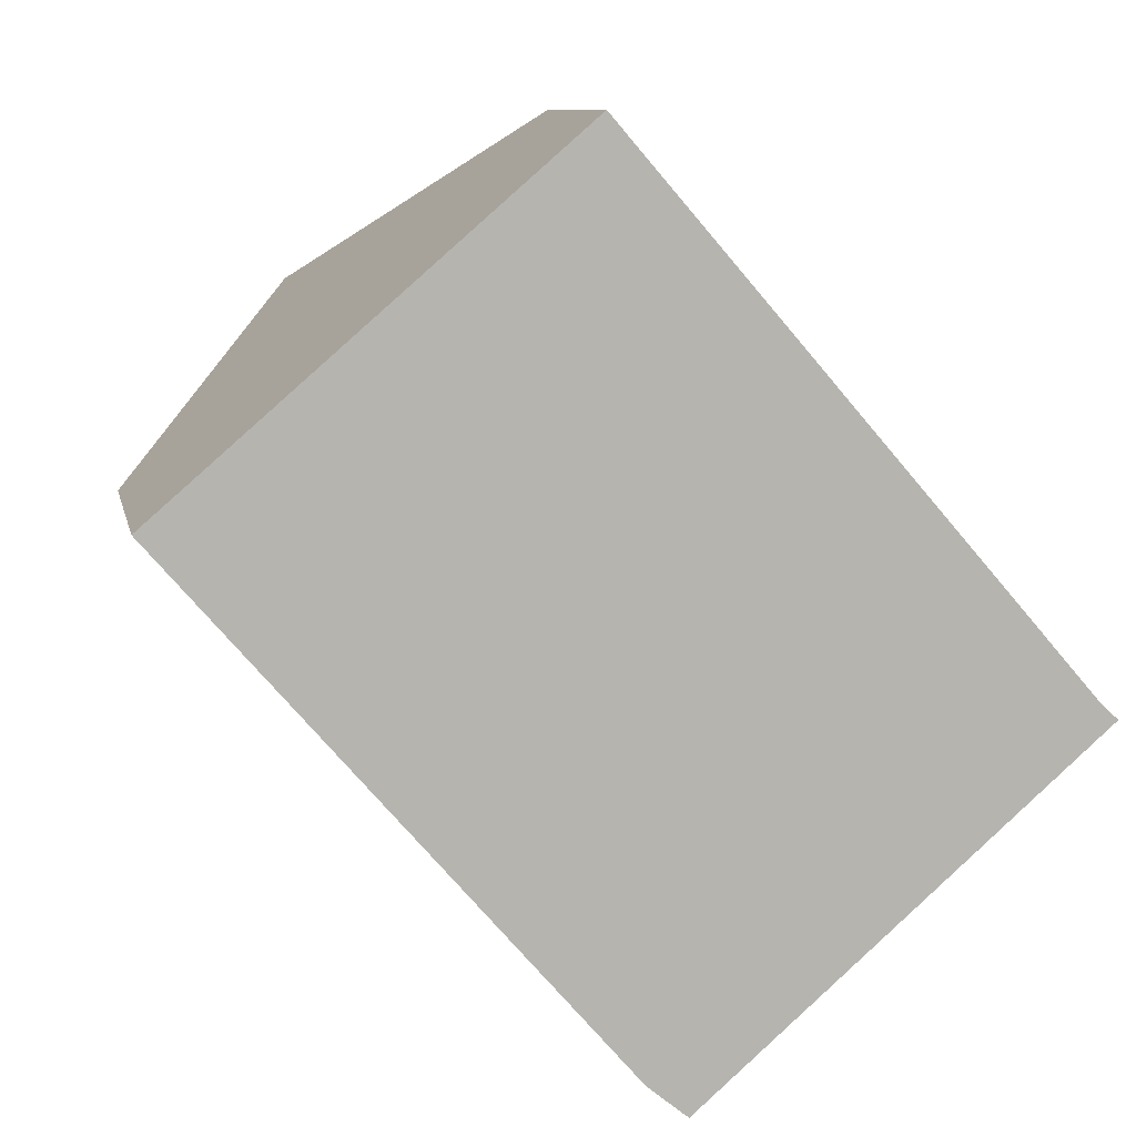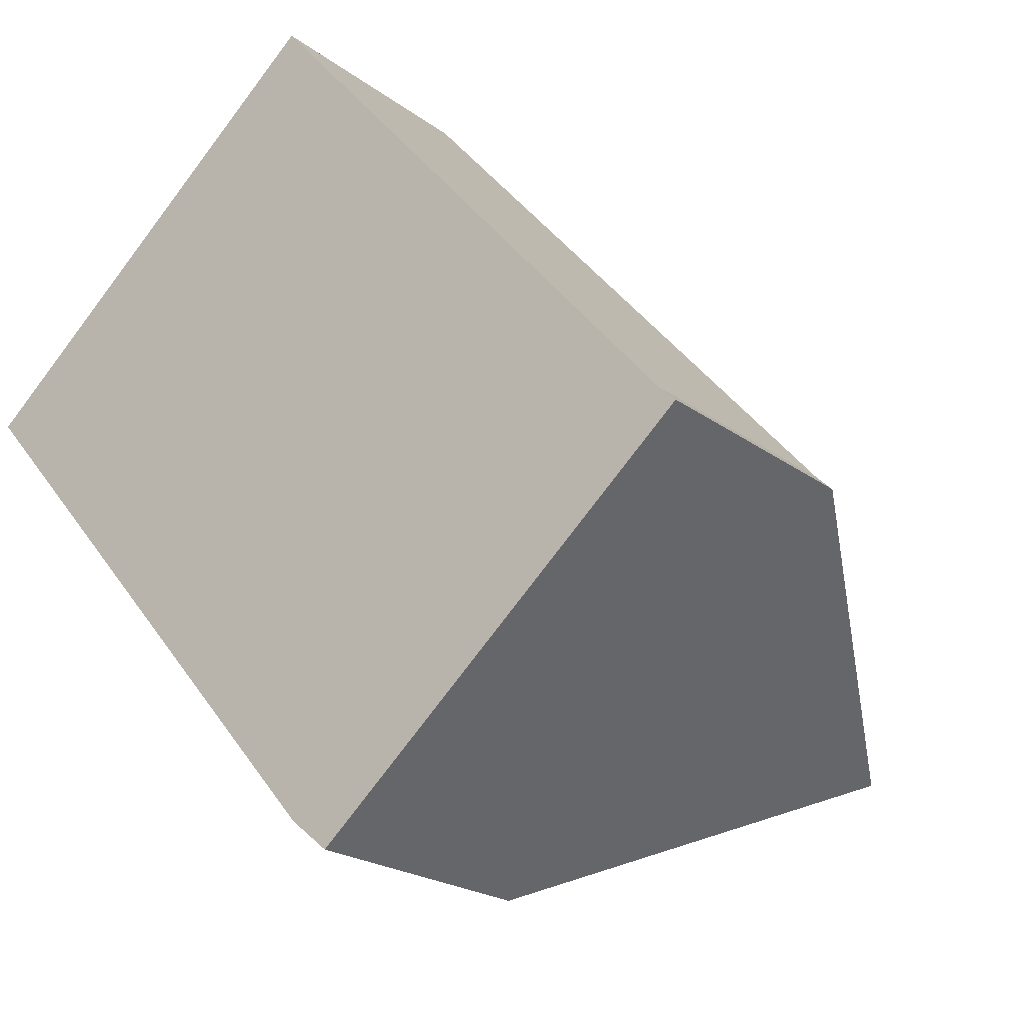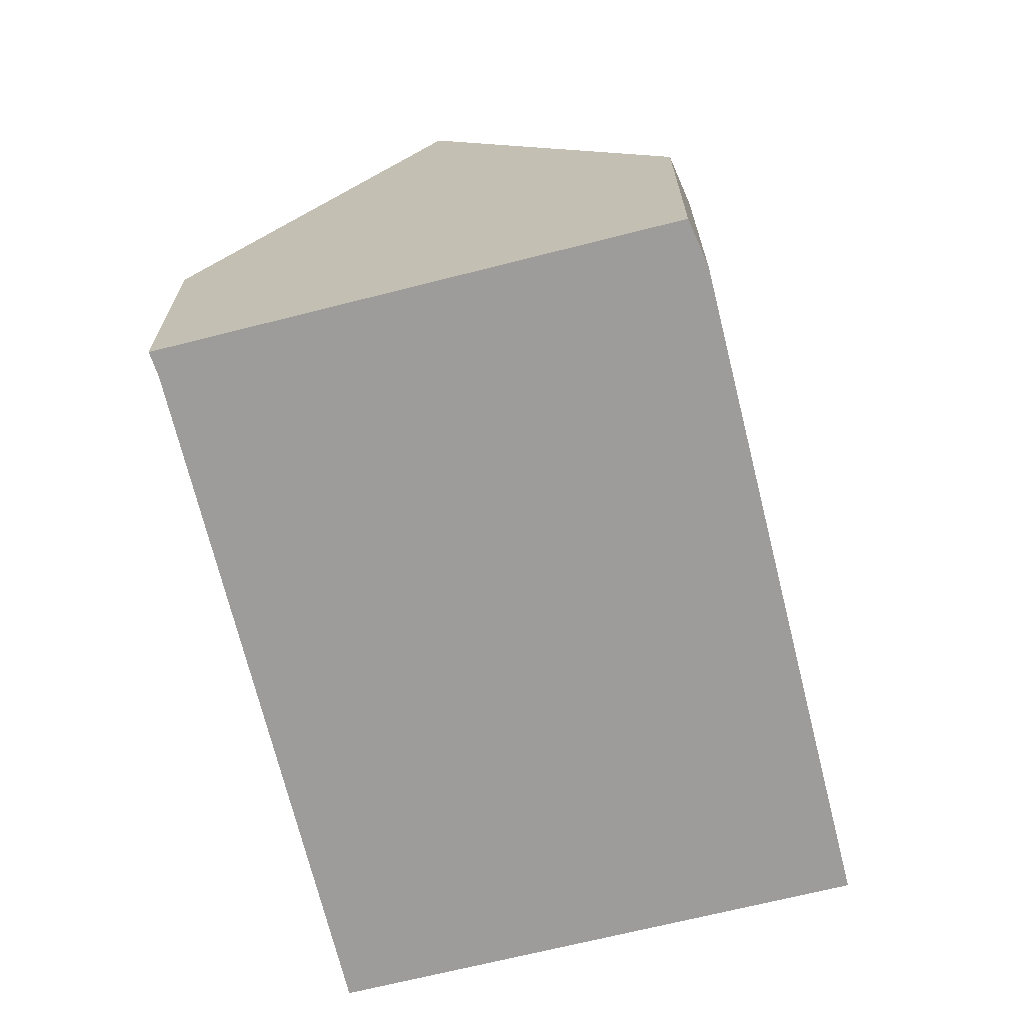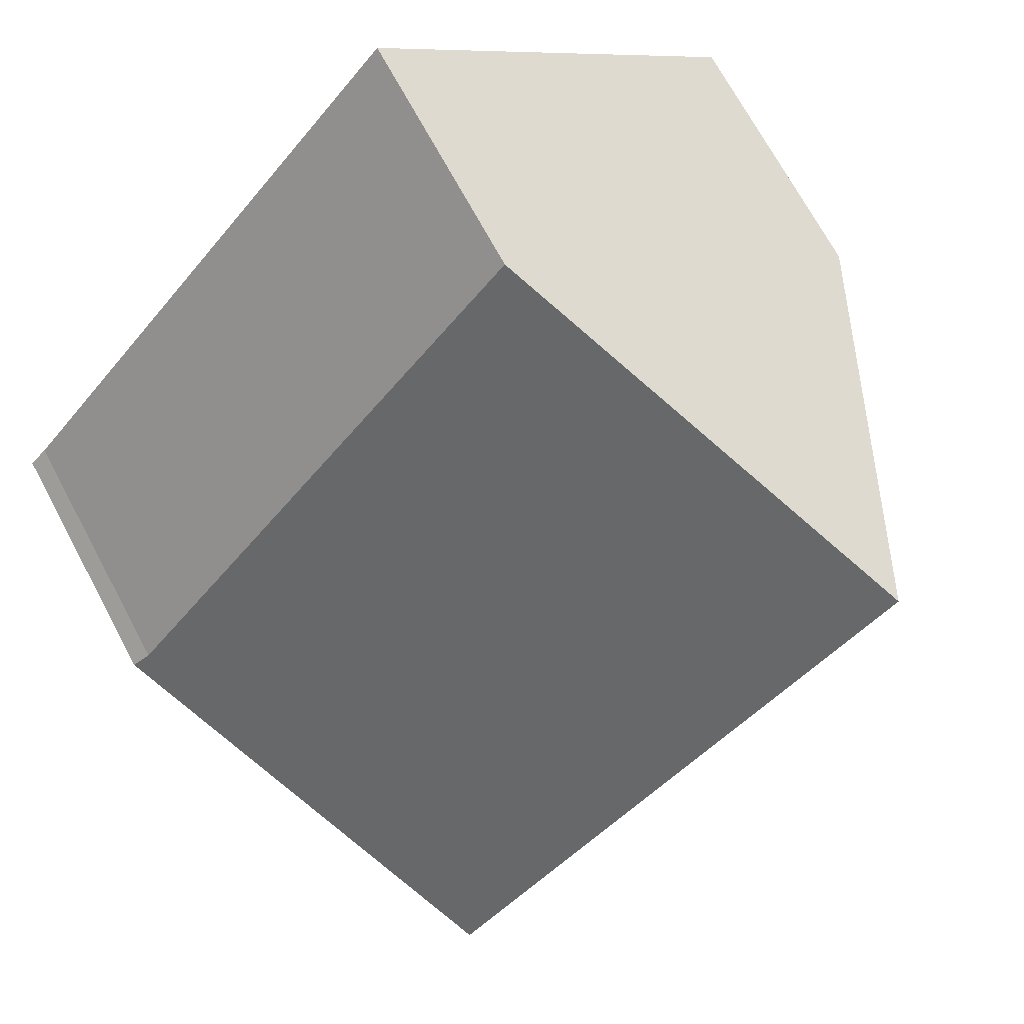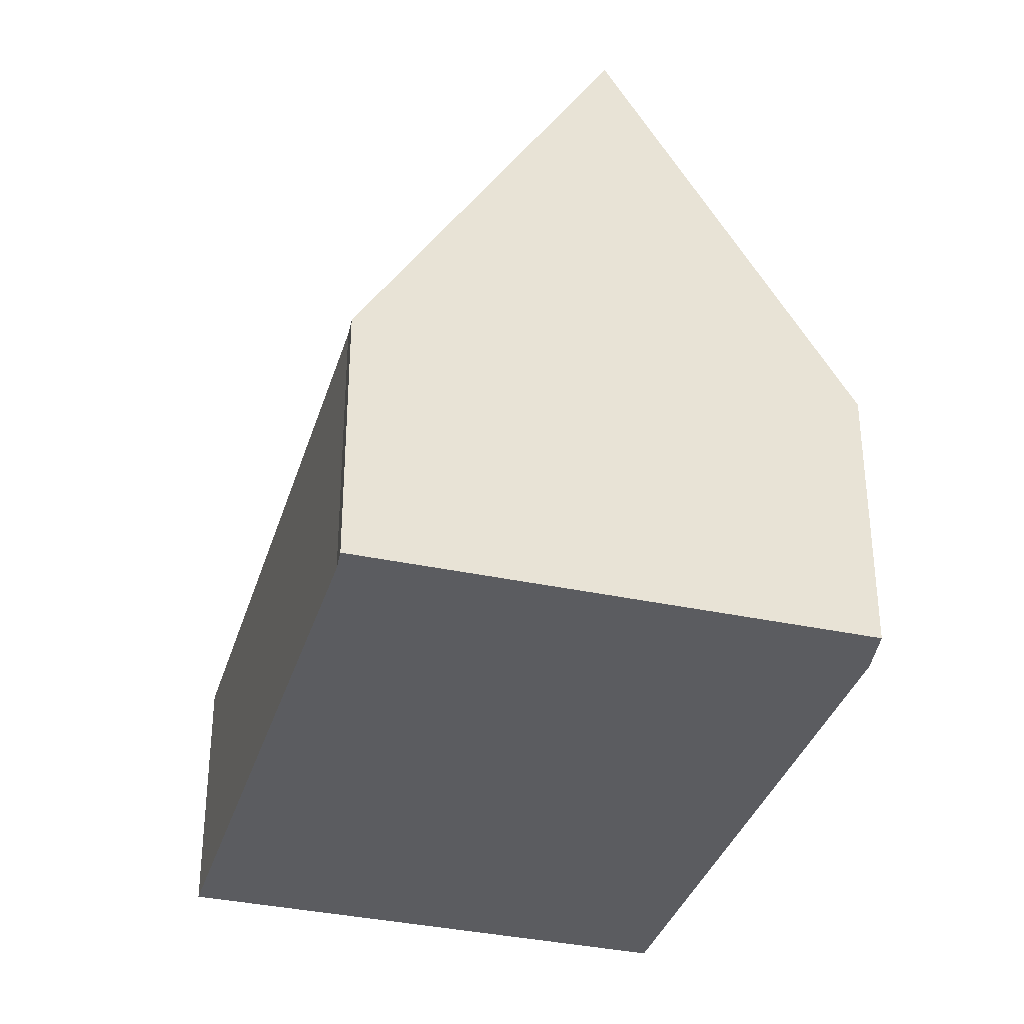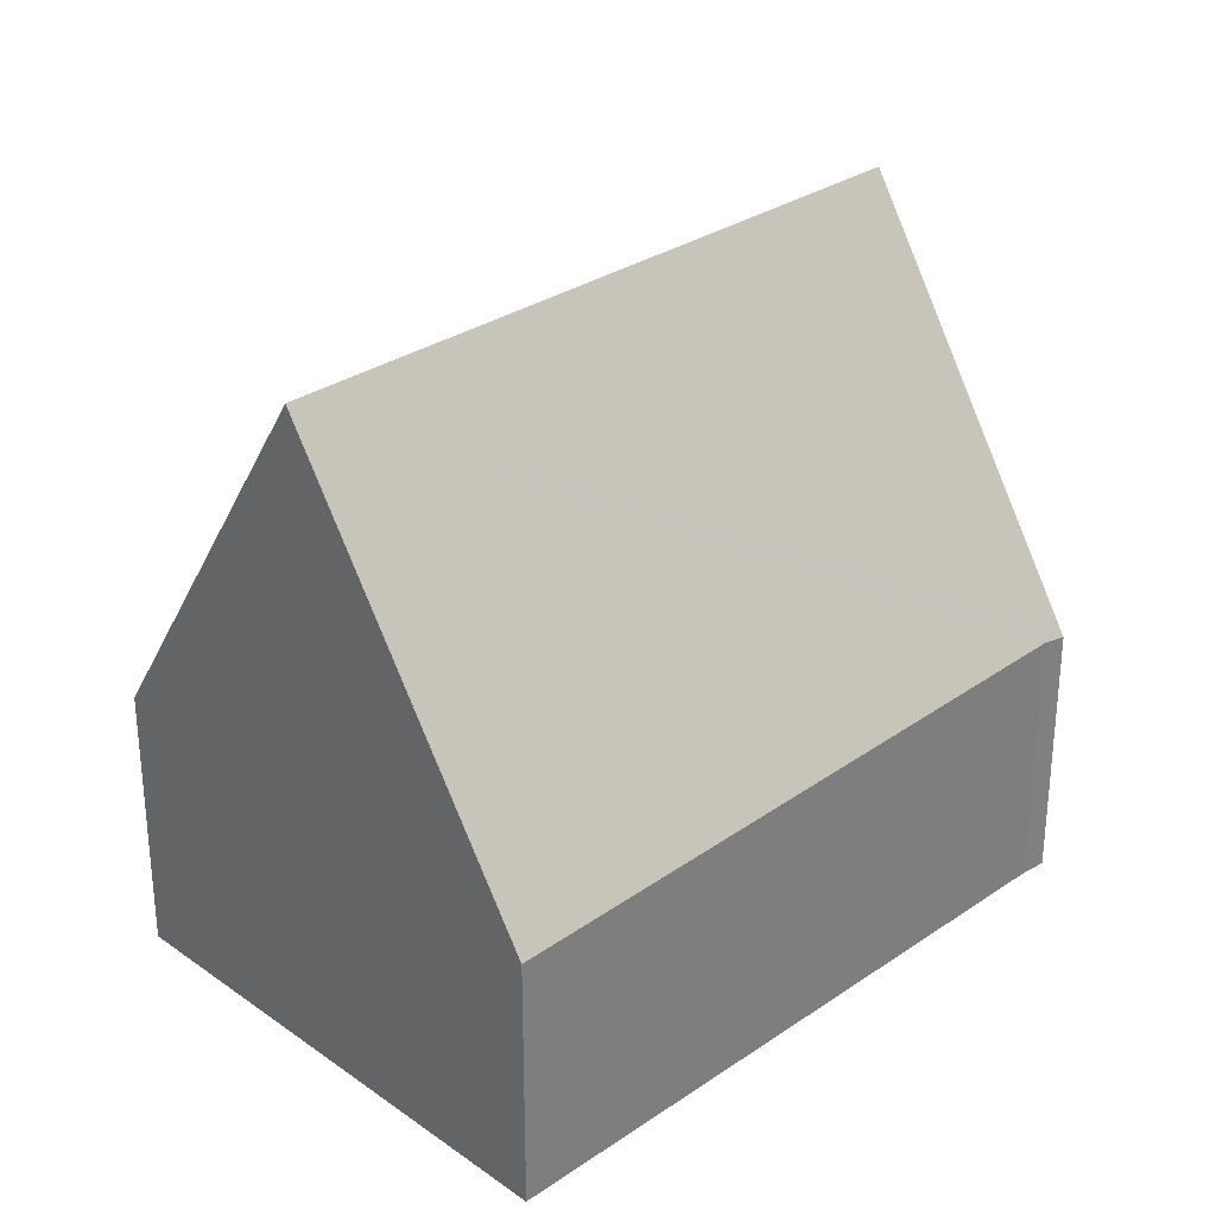
<metadata>
{"format":"obj","ext":"obj","renderer":"f3d","projection":"perspective","resolution":1024,"background":"white","views":[{"elev":9.3,"azim":-11.3,"up":"+Z"},{"elev":-20.8,"azim":37.0,"up":"+Z"},{"elev":-70.0,"azim":153.0,"up":"+Y"},{"elev":70.3,"azim":151.8,"up":"+Z"},{"elev":-35.2,"azim":122.8,"up":"+Y"},{"elev":31.0,"azim":4.7,"up":"+Y"}]}
</metadata>
<code>
v  2.964 10.29 2.564
v  13.18 4.088 -2.931
v  10.17 10.29 -5.568
v  12.9 4.139 -2.665
v  6.06 3.942 5.243
v  7.227 4.213 -8.152
v  6.63 4.022 -7.665
v  0 4.213 2.58e-16
v  12.9 1.632e-16 -2.665
v  6.06 -3.21e-16 5.243
v  13.18 1.795e-16 -2.931
v  10.17 3.409e-16 -5.568
v  7.227 4.992e-16 -8.152
v  6.63 4.693e-16 -7.665
v  0 0 0
v  2.964 -1.57e-16 2.564
g defaultobject
f 1 2 3
f 2 1 4
f 4 1 5
f 6 1 3
f 1 6 7
f 1 7 8
f 5 9 4
f 9 5 10
f 9 2 4
f 2 9 11
f 2 6 3
f 6 2 11
f 6 11 12
f 6 12 13
f 13 7 6
f 7 13 14
f 7 15 8
f 15 7 14
f 8 5 1
f 5 8 10
f 10 8 16
f 16 8 15
f 9 12 11
f 12 9 10
f 12 10 13
f 13 10 14
f 14 10 16
f 14 16 15

</code>
